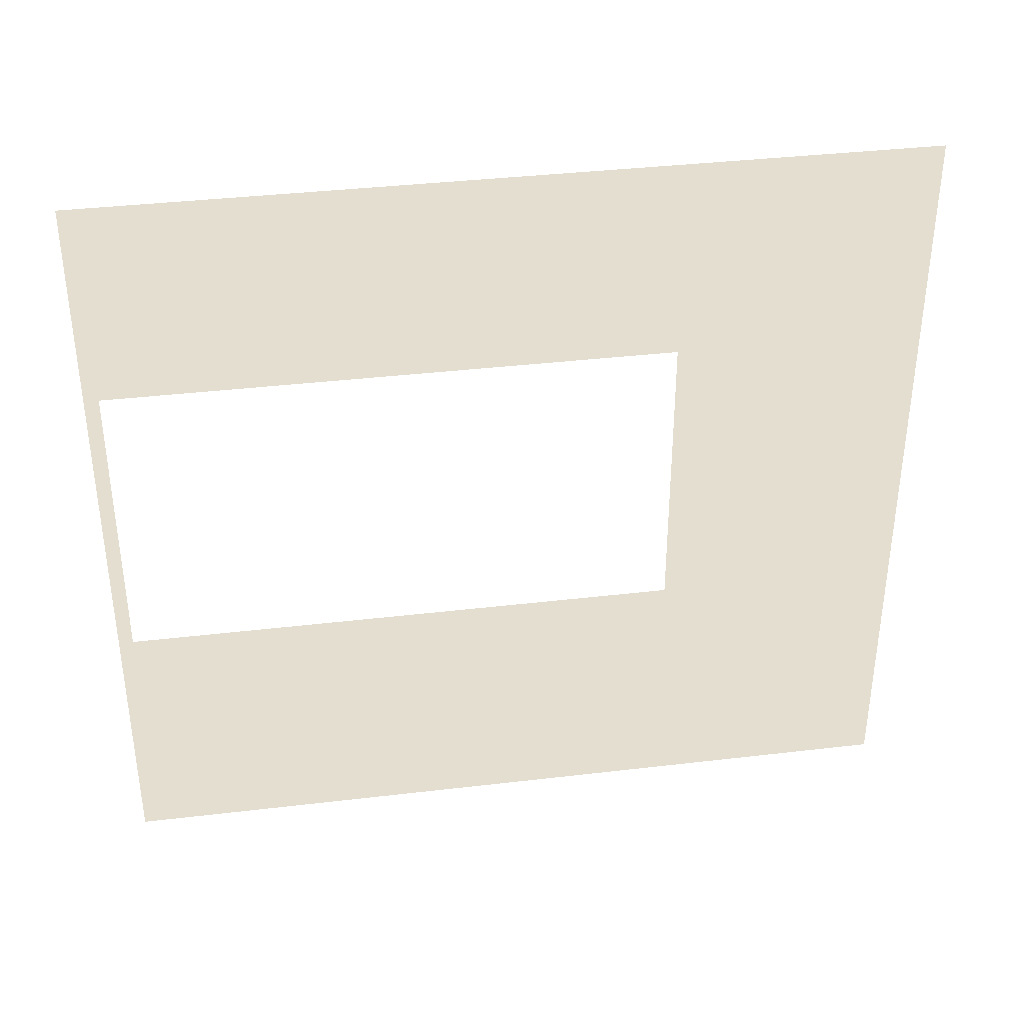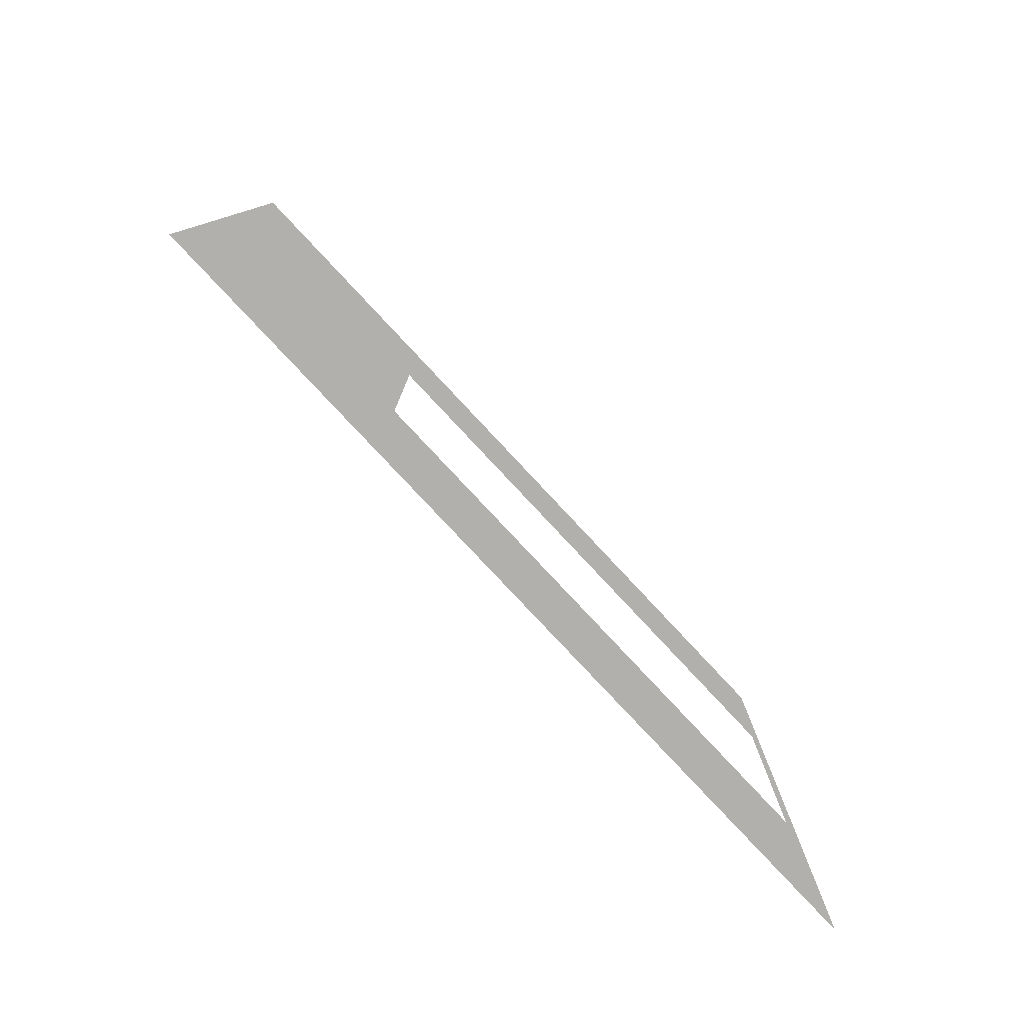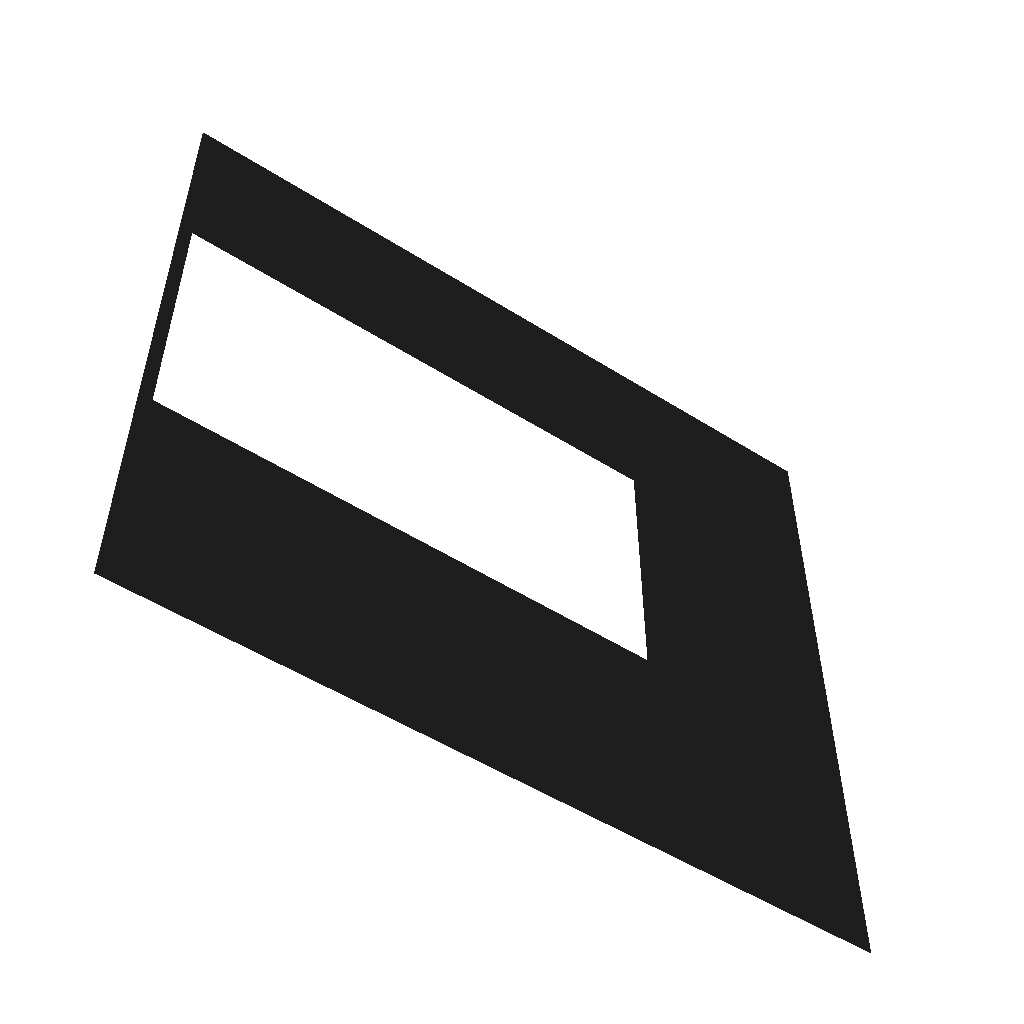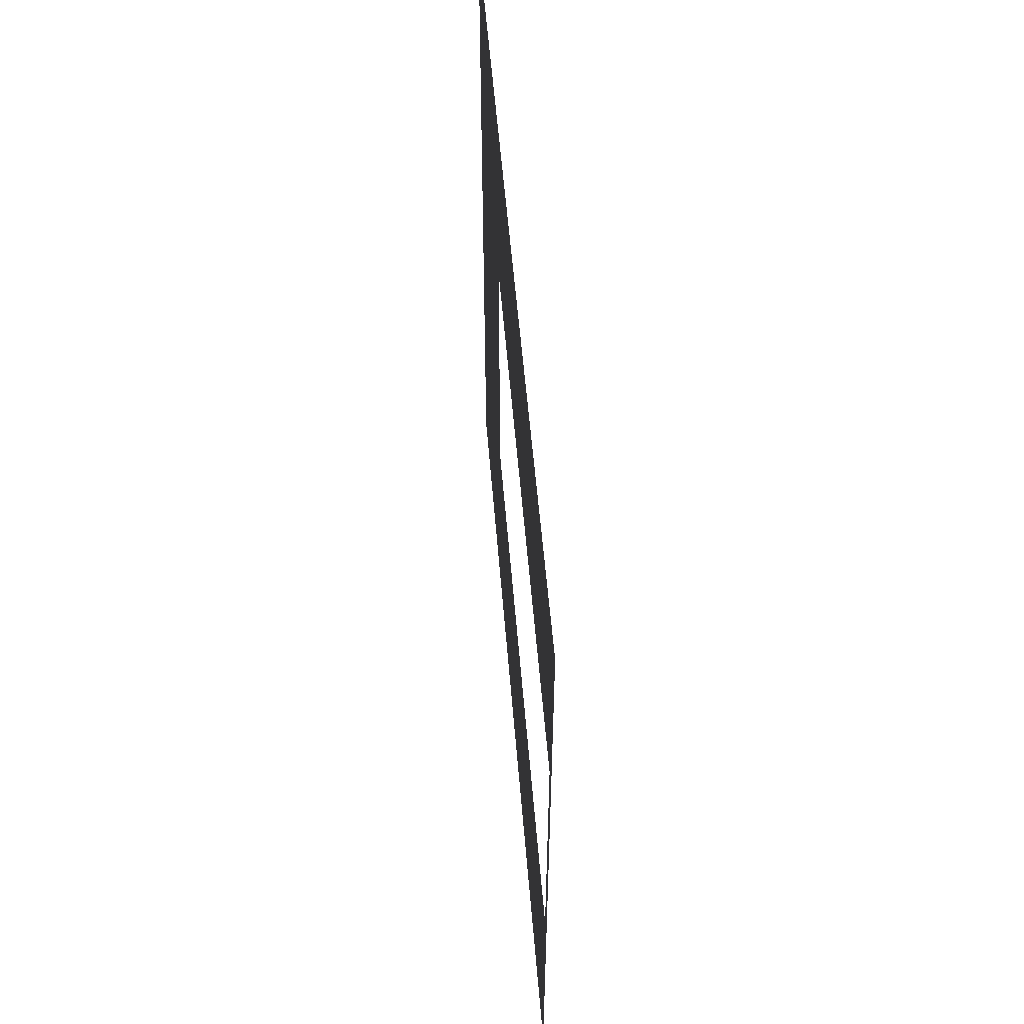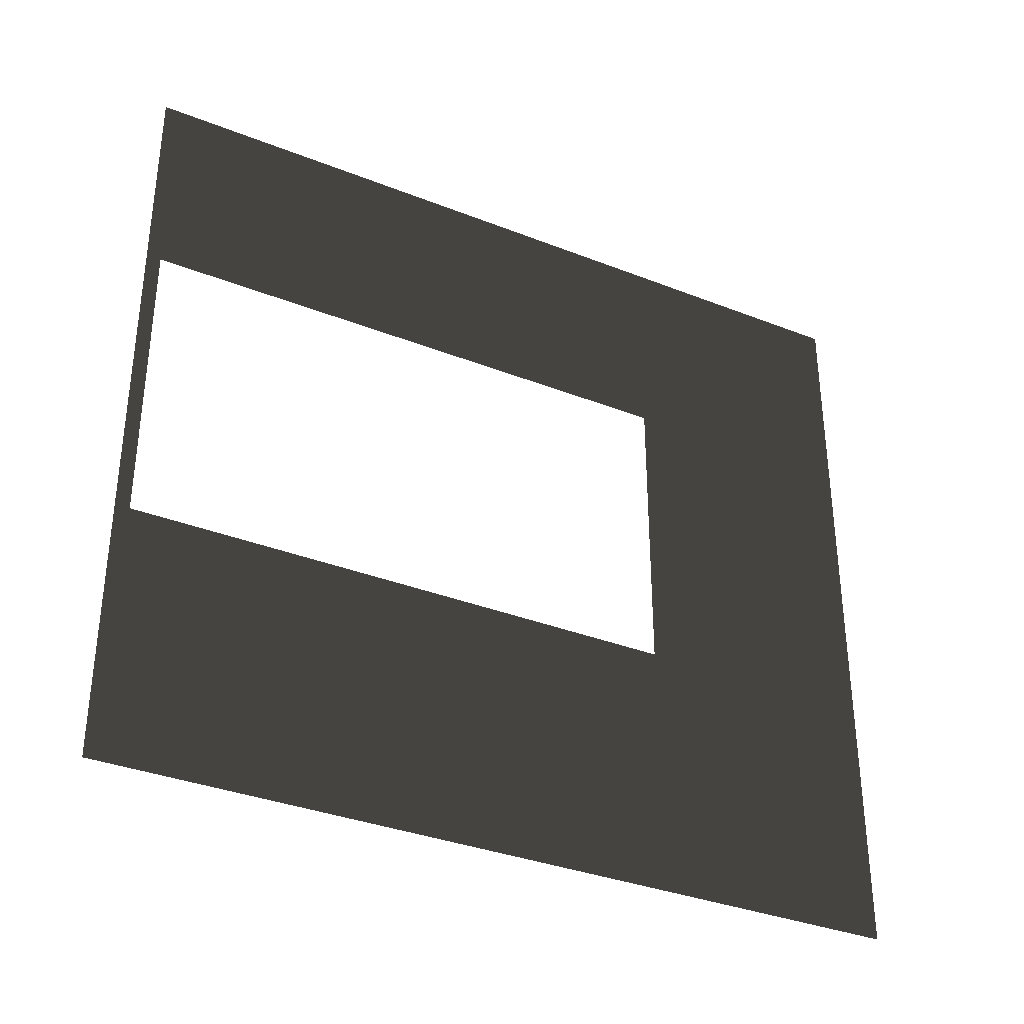
<metadata>
{"format":"obj","ext":"obj","renderer":"f3d","projection":"perspective","resolution":1024,"background":"white","views":[{"elev":37.2,"azim":81.3,"up":"+Z"},{"elev":-79.8,"azim":-136.9,"up":"+Z"},{"elev":-52.5,"azim":55.7,"up":"+Z"},{"elev":54.7,"azim":-4.6,"up":"+Z"},{"elev":-34.5,"azim":62.1,"up":"+Z"}]}
</metadata>
<code>
v -3.741e-06 2.1 0.95
v -3.857e-06 -7.595e-08 -4.494e-06
v -3.741e-06 0.0525 0.95
v -3.857e-06 3 -4.623e-06
v -4.99e-06 3 2.8
v -5.429e-06 2.1 2.05
v -5.45e-06 0.0525 2.05
v -5.012e-06 -5.939e-07 2.8
v -5.45e-06 -4.134e-07 2.05
v -3.741e-06 -2.479e-07 0.95
g wall01_interior_door1m_10060_1550
f 1 3 2
f 2 4 1
f 1 4 5
f 5 6 1
f 7 6 5
f 5 8 7
f 3 7 9
f 8 9 7
f 9 10 3
f 3 10 2

</code>
